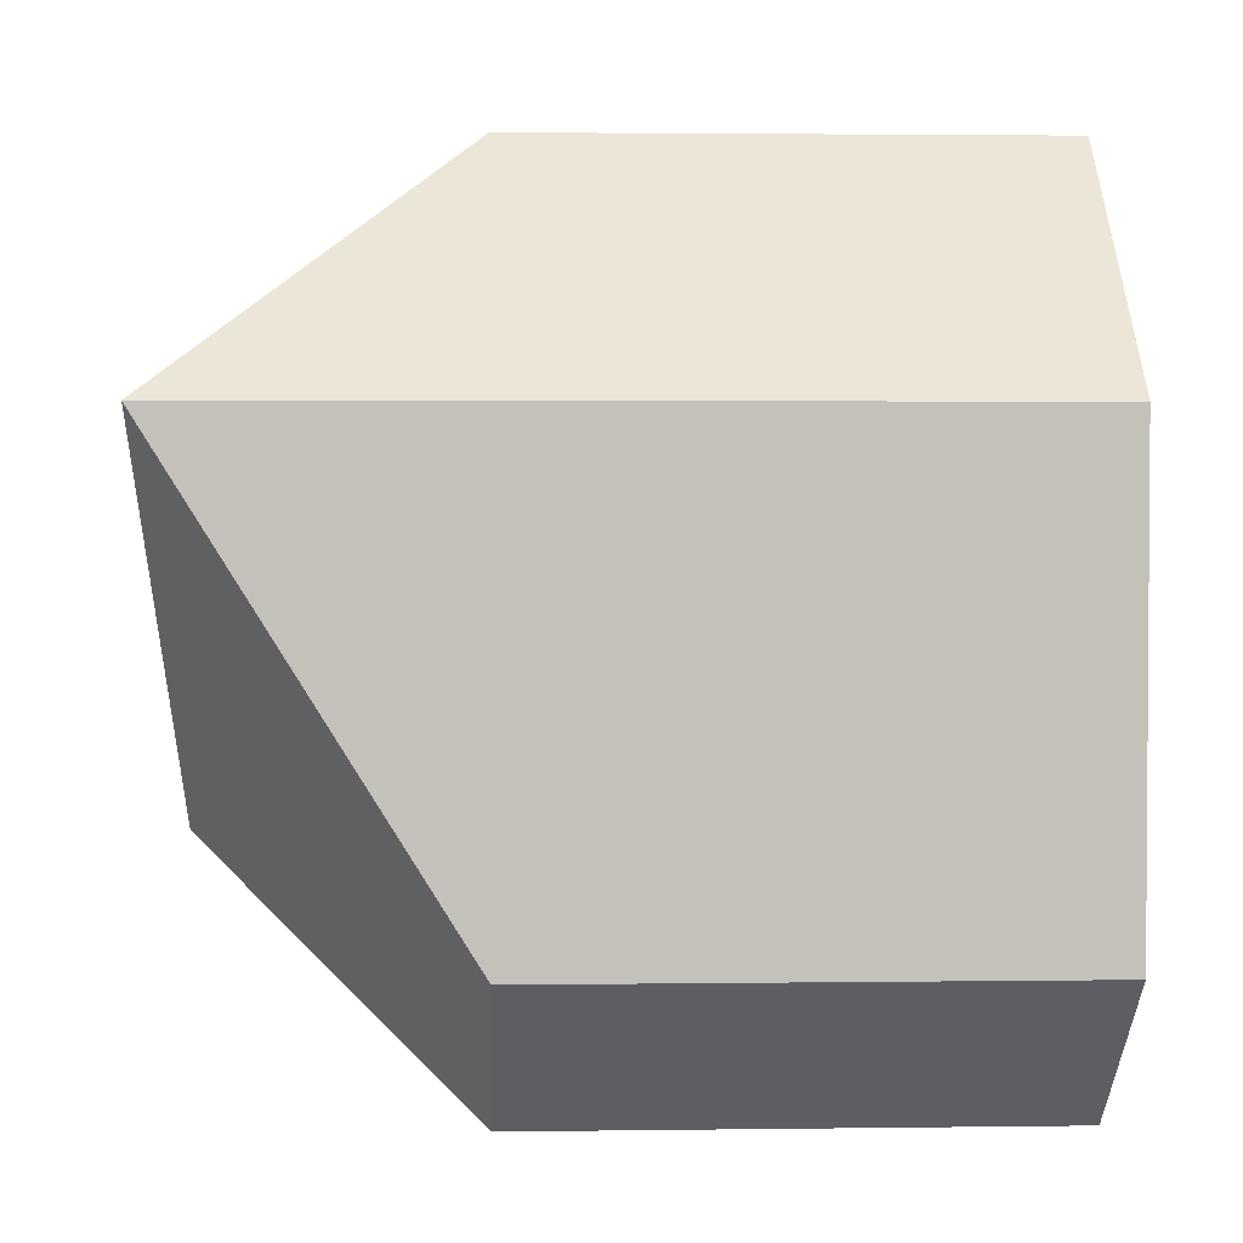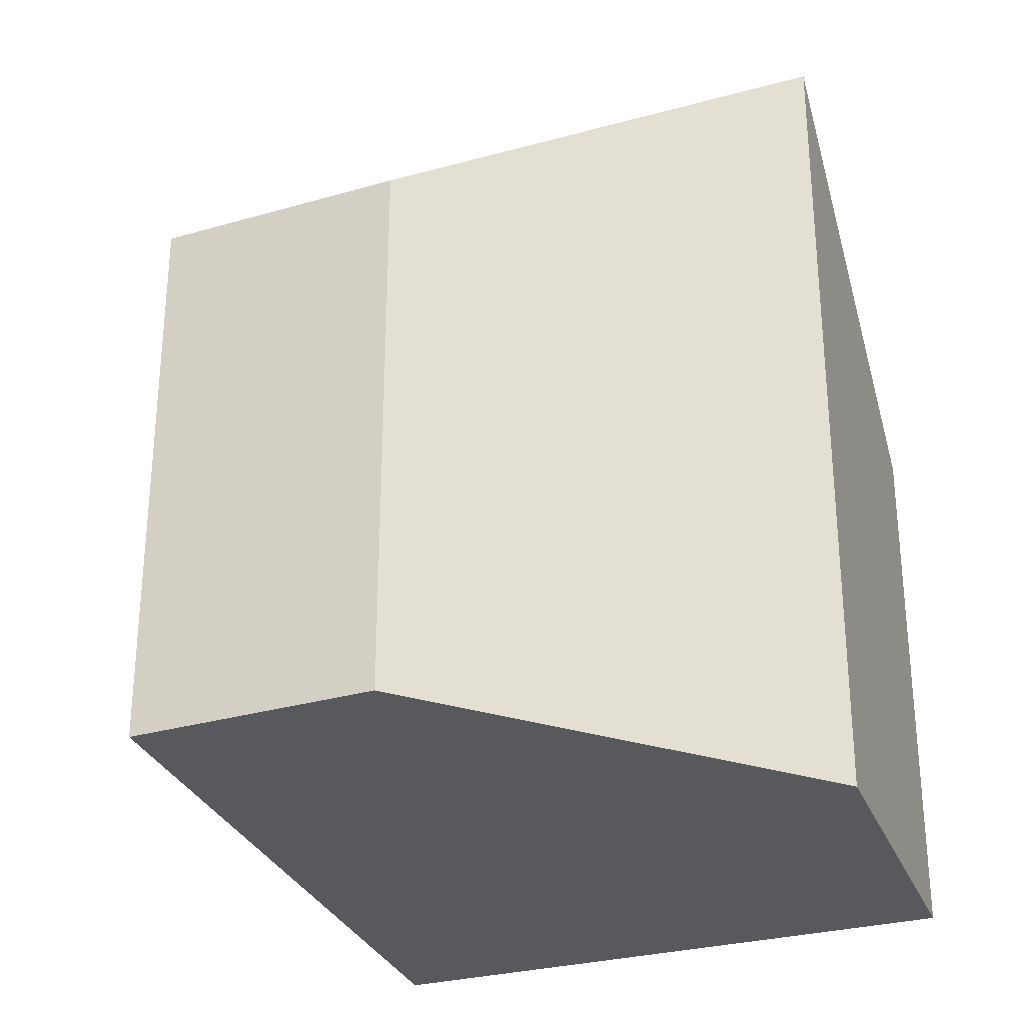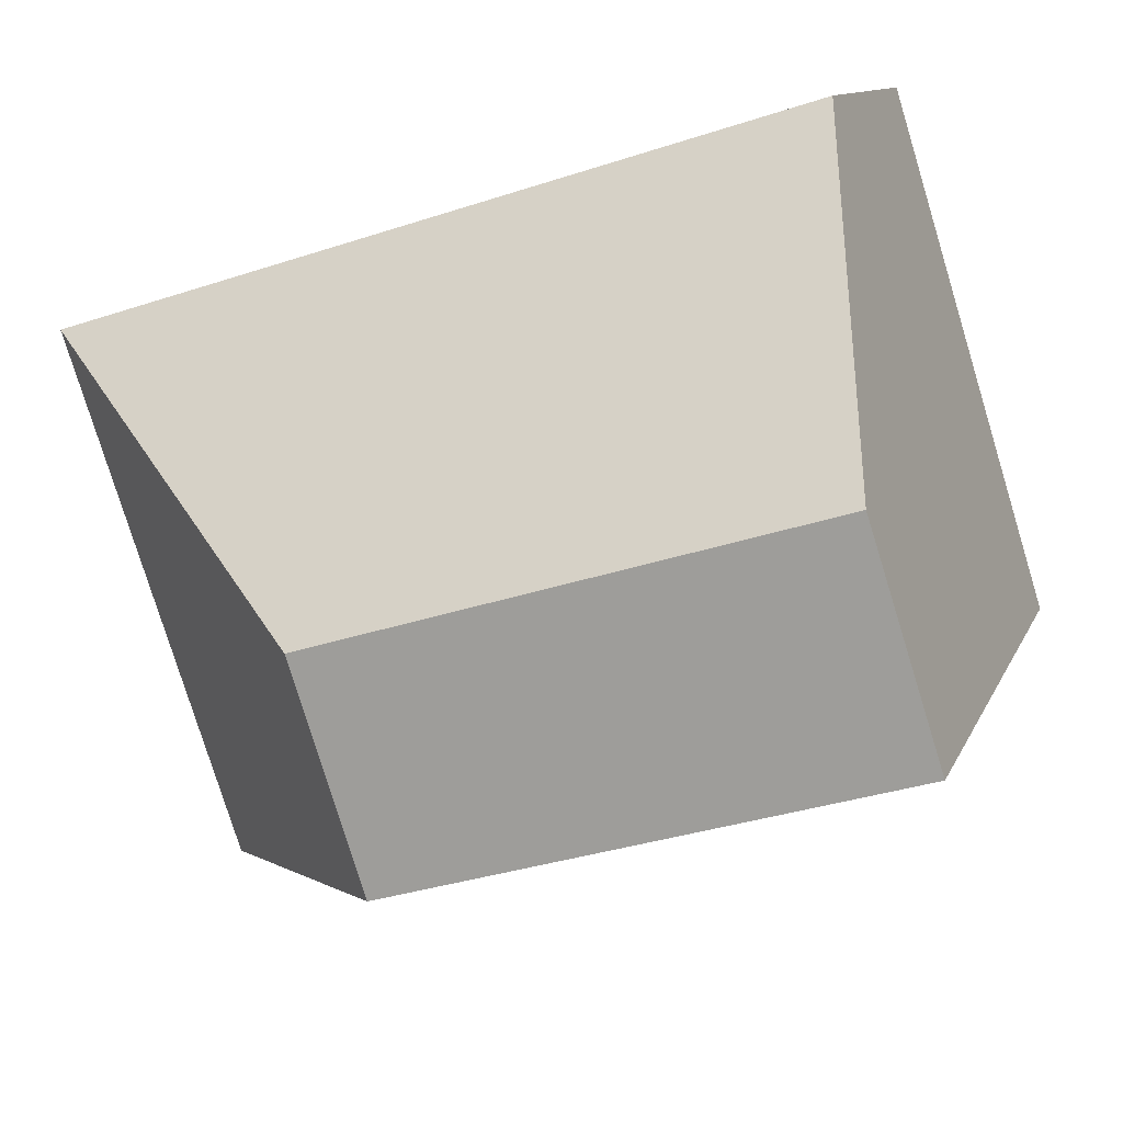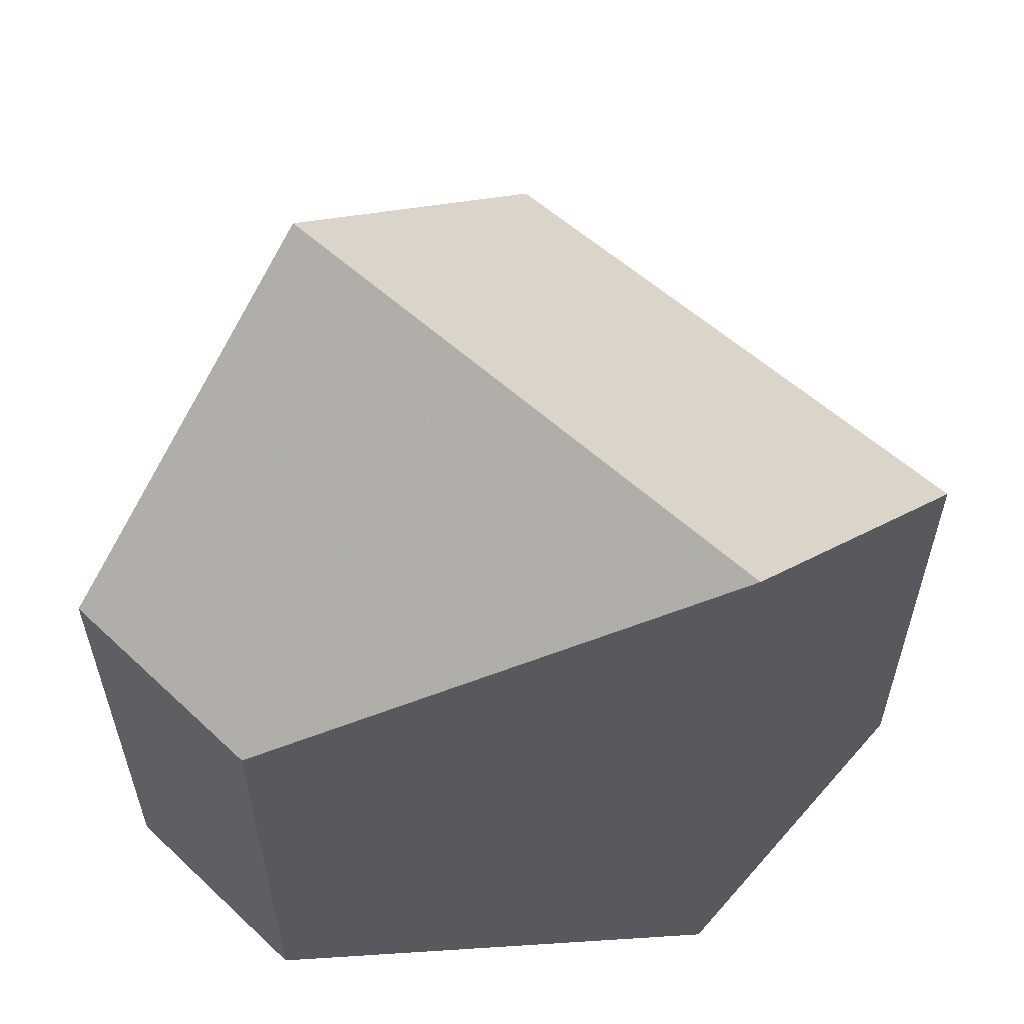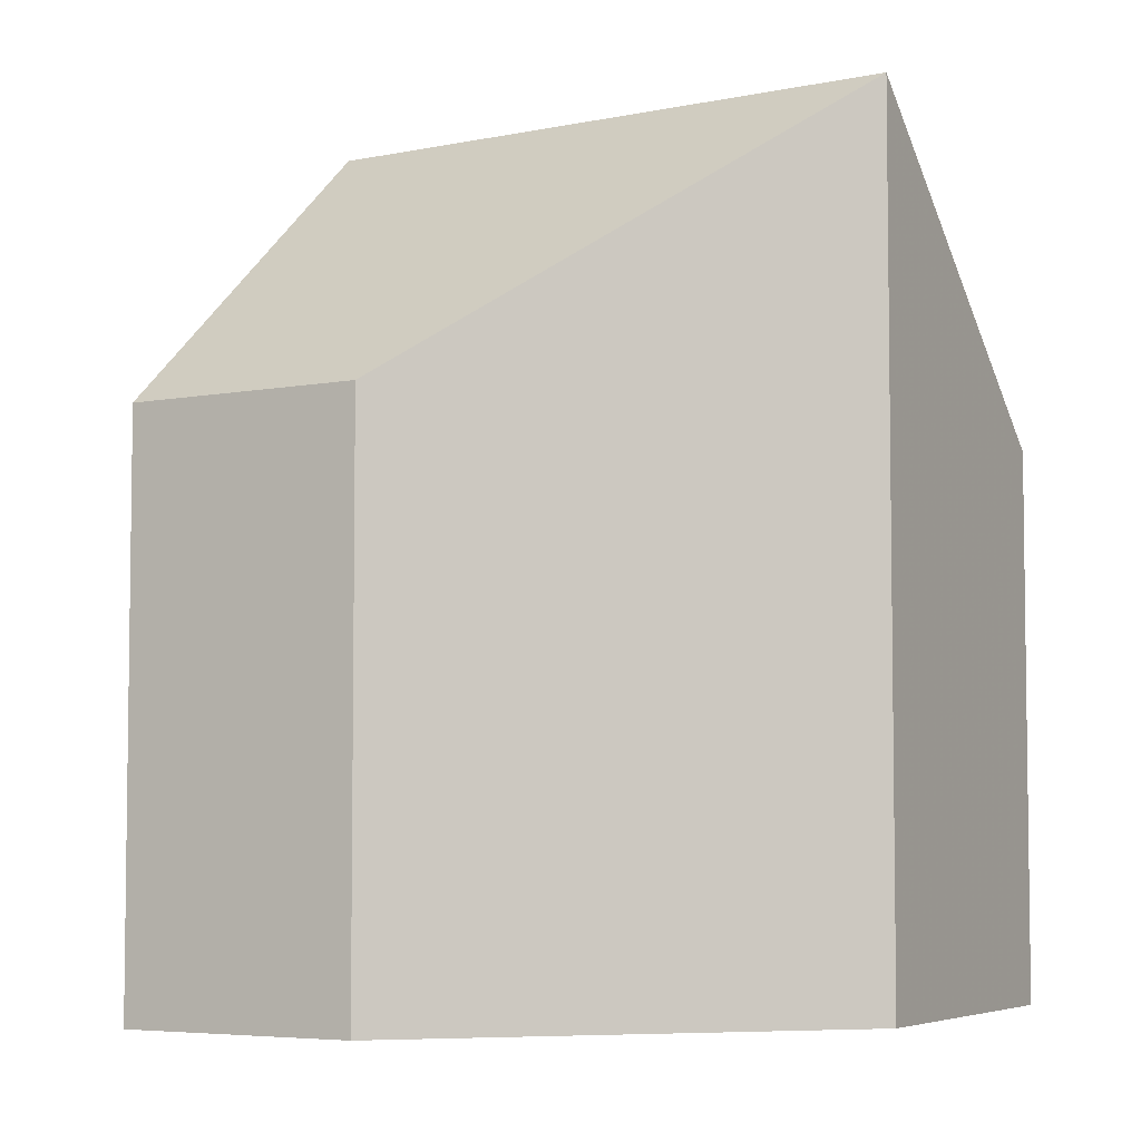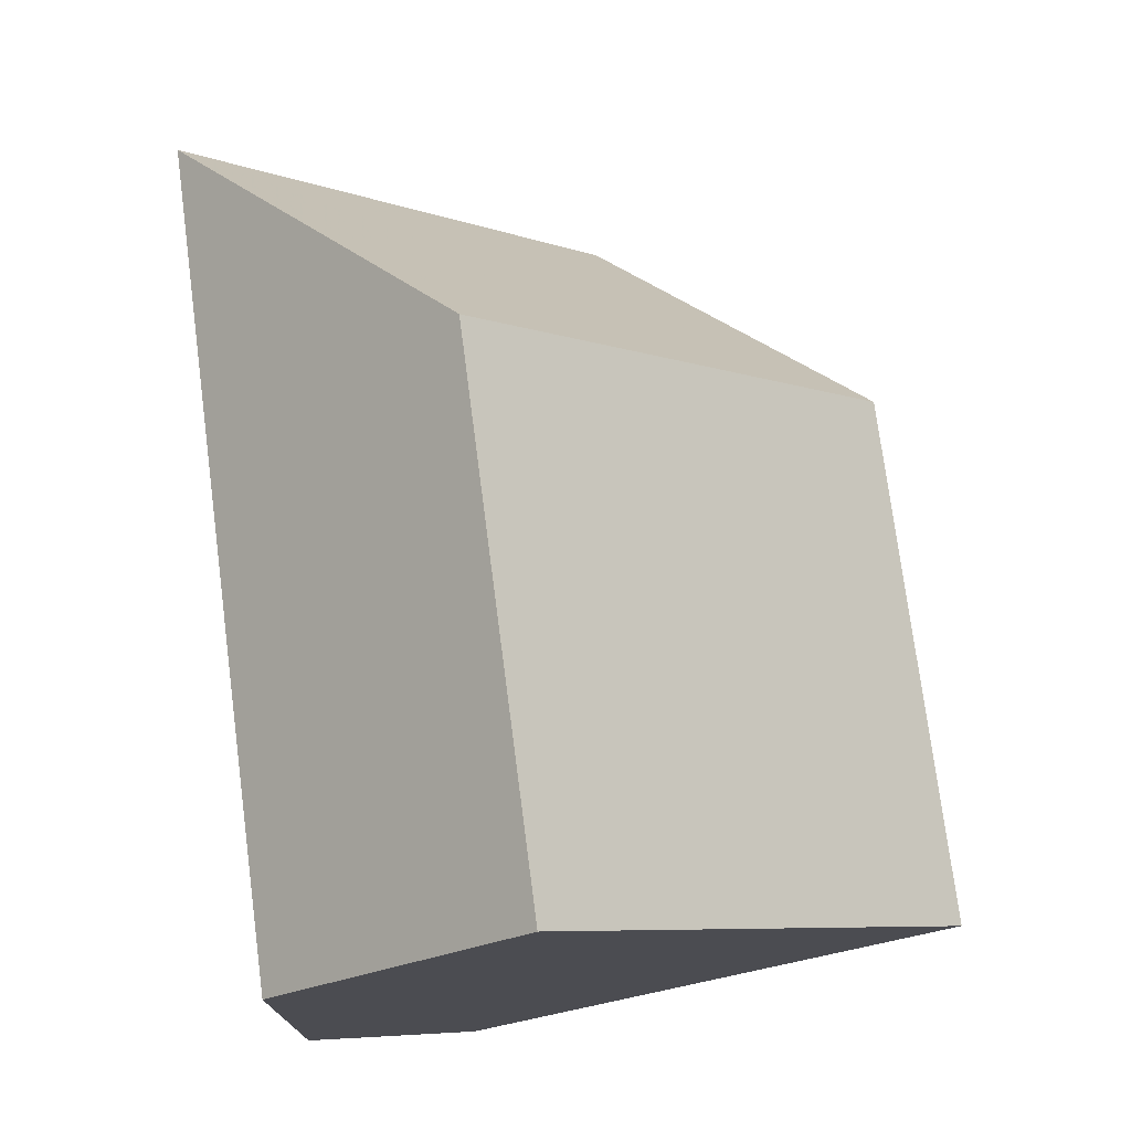
<metadata>
{"format":"obj","ext":"obj","renderer":"f3d","projection":"perspective","resolution":1024,"background":"white","views":[{"elev":2.9,"azim":-92.6,"up":"+Z"},{"elev":-30.1,"azim":-114.5,"up":"+Y"},{"elev":-35.0,"azim":-66.4,"up":"+Z"},{"elev":59.3,"azim":-93.4,"up":"+Y"},{"elev":-5.2,"azim":-105.9,"up":"+Y"},{"elev":75.4,"azim":-7.4,"up":"+Z"}]}
</metadata>
<code>
v 0.7774 -0.147 -1.82
v 0.8506 -0.147 -1.893
v 0.8506 -0.05093 -1.893
v 0.7774 -0.05093 -1.82
v 0.8506 -0.147 -1.893
v 0.7629 -0.147 -1.978
v 0.7629 -0.05093 -1.978
v 0.8068 0.000217 -1.935
v 0.8506 -0.05093 -1.893
v 0.7774 -0.05093 -1.82
v 0.7322 0.001788 -1.864
v 0.7322 -0.147 -1.864
v 0.7774 -0.147 -1.82
v 0.7316 -0.147 -1.949
v 0.7629 -0.147 -1.978
v 0.8506 -0.147 -1.893
v 0.7774 -0.147 -1.82
v 0.7322 -0.147 -1.864
v 0.7316 -0.05093 -1.949
v 0.7316 -0.147 -1.949
v 0.7316 -0.05093 -1.949
v 0.7629 -0.05093 -1.978
v 0.7629 -0.147 -1.978
v 0.7316 -0.05093 -1.949
v 0.7316 -0.147 -1.949
v 0.7322 -0.147 -1.864
v 0.7322 0.001788 -1.864
f 1 2 3
f 1 3 4
f 5 6 7
f 5 7 8
f 5 8 9
f 10 11 12
f 10 12 13
f 11 4 3
f 11 3 8
f 14 15 16
f 14 16 17
f 14 17 18
f 19 11 8
f 19 8 7
f 20 21 22
f 20 22 23
f 24 25 26
f 24 26 27

</code>
